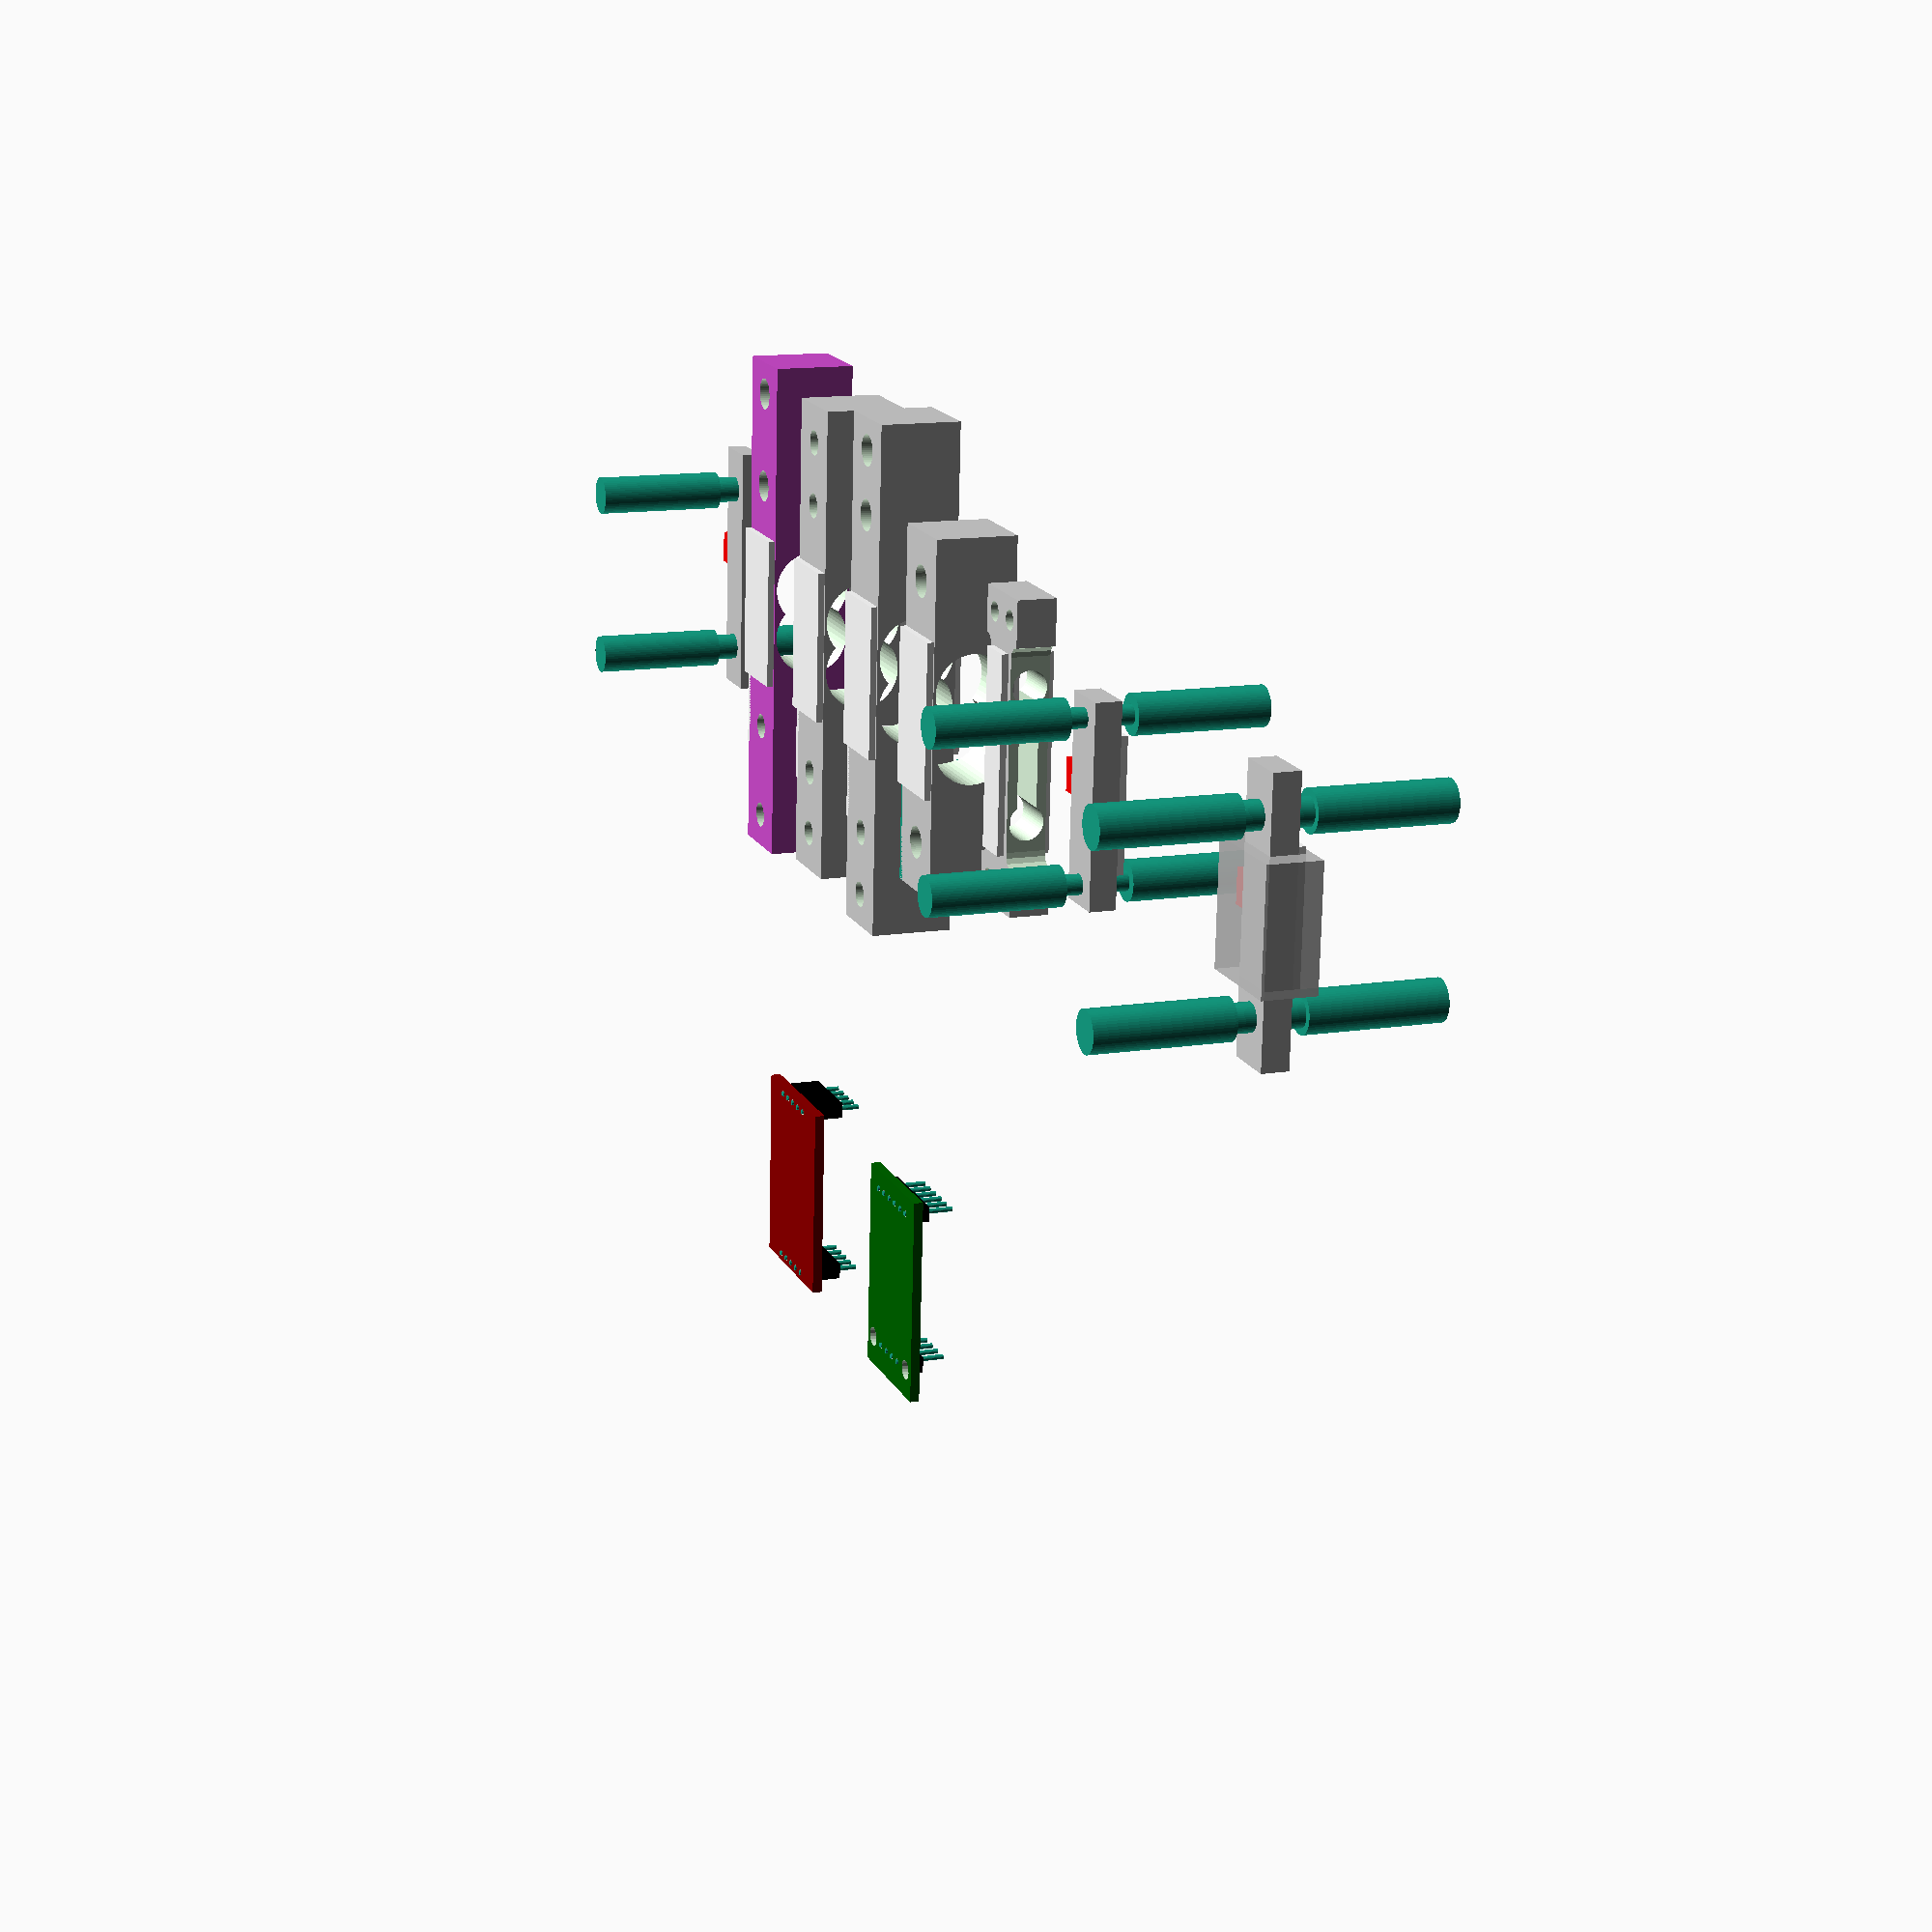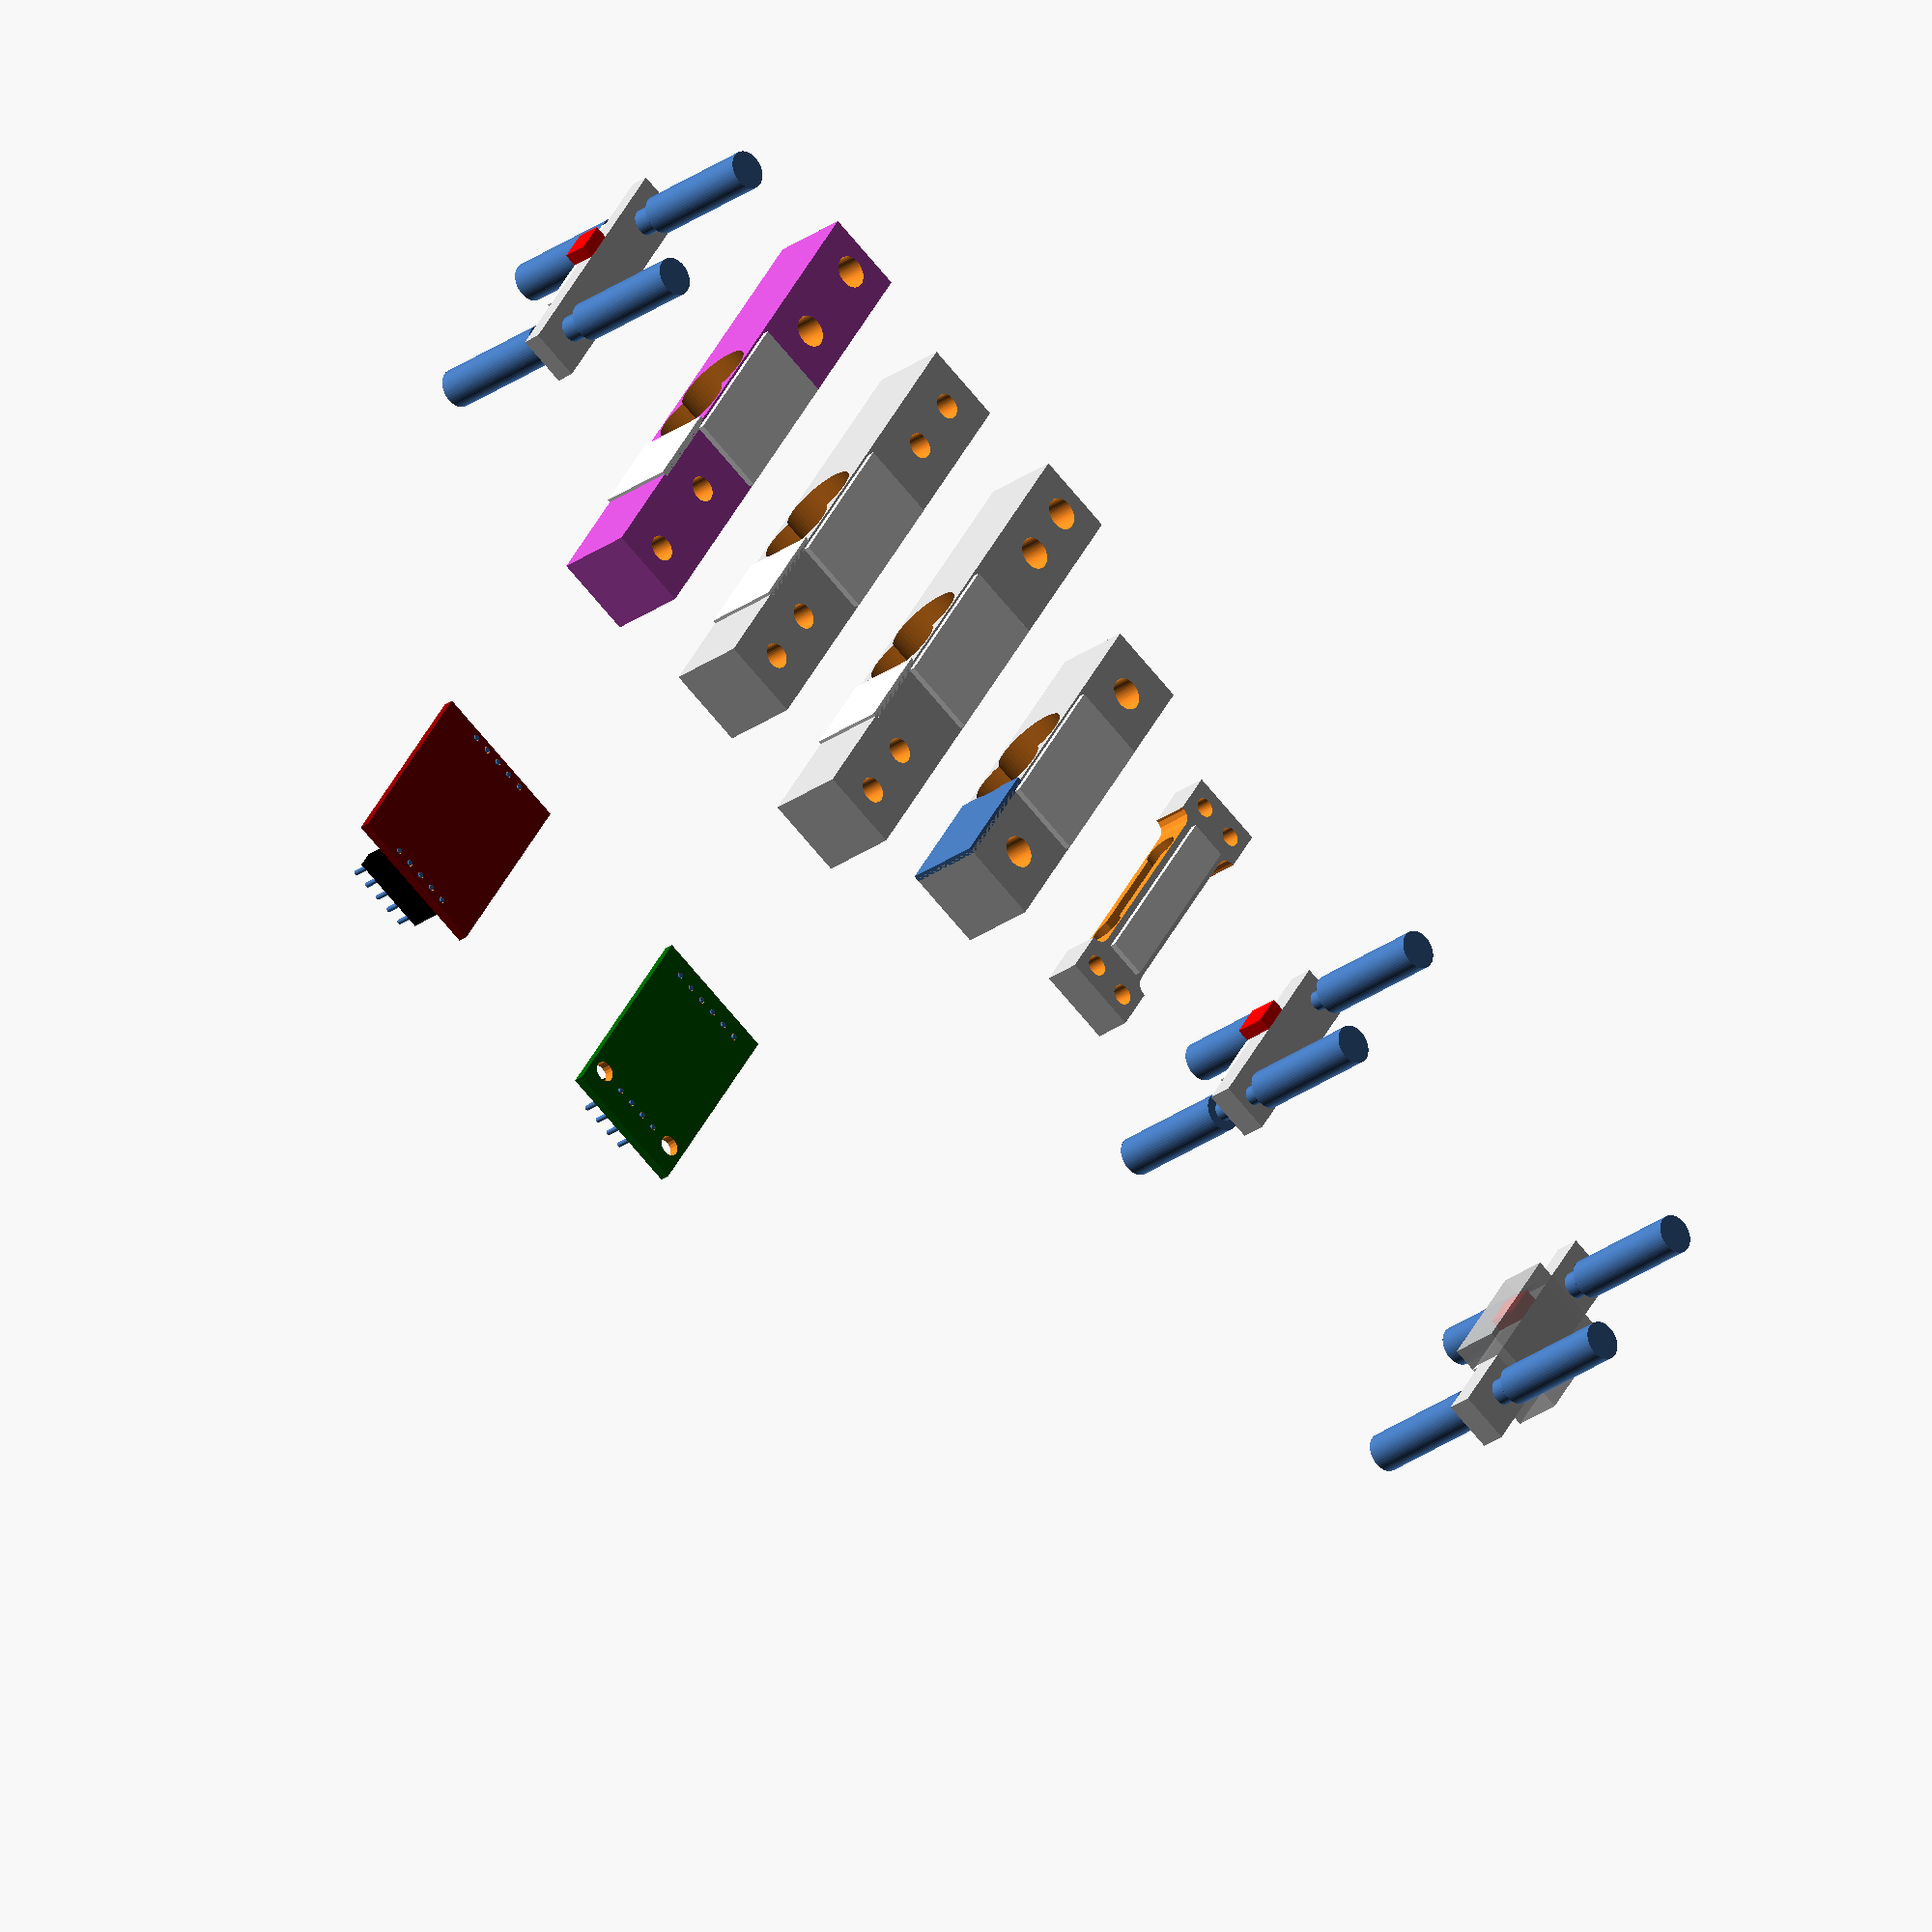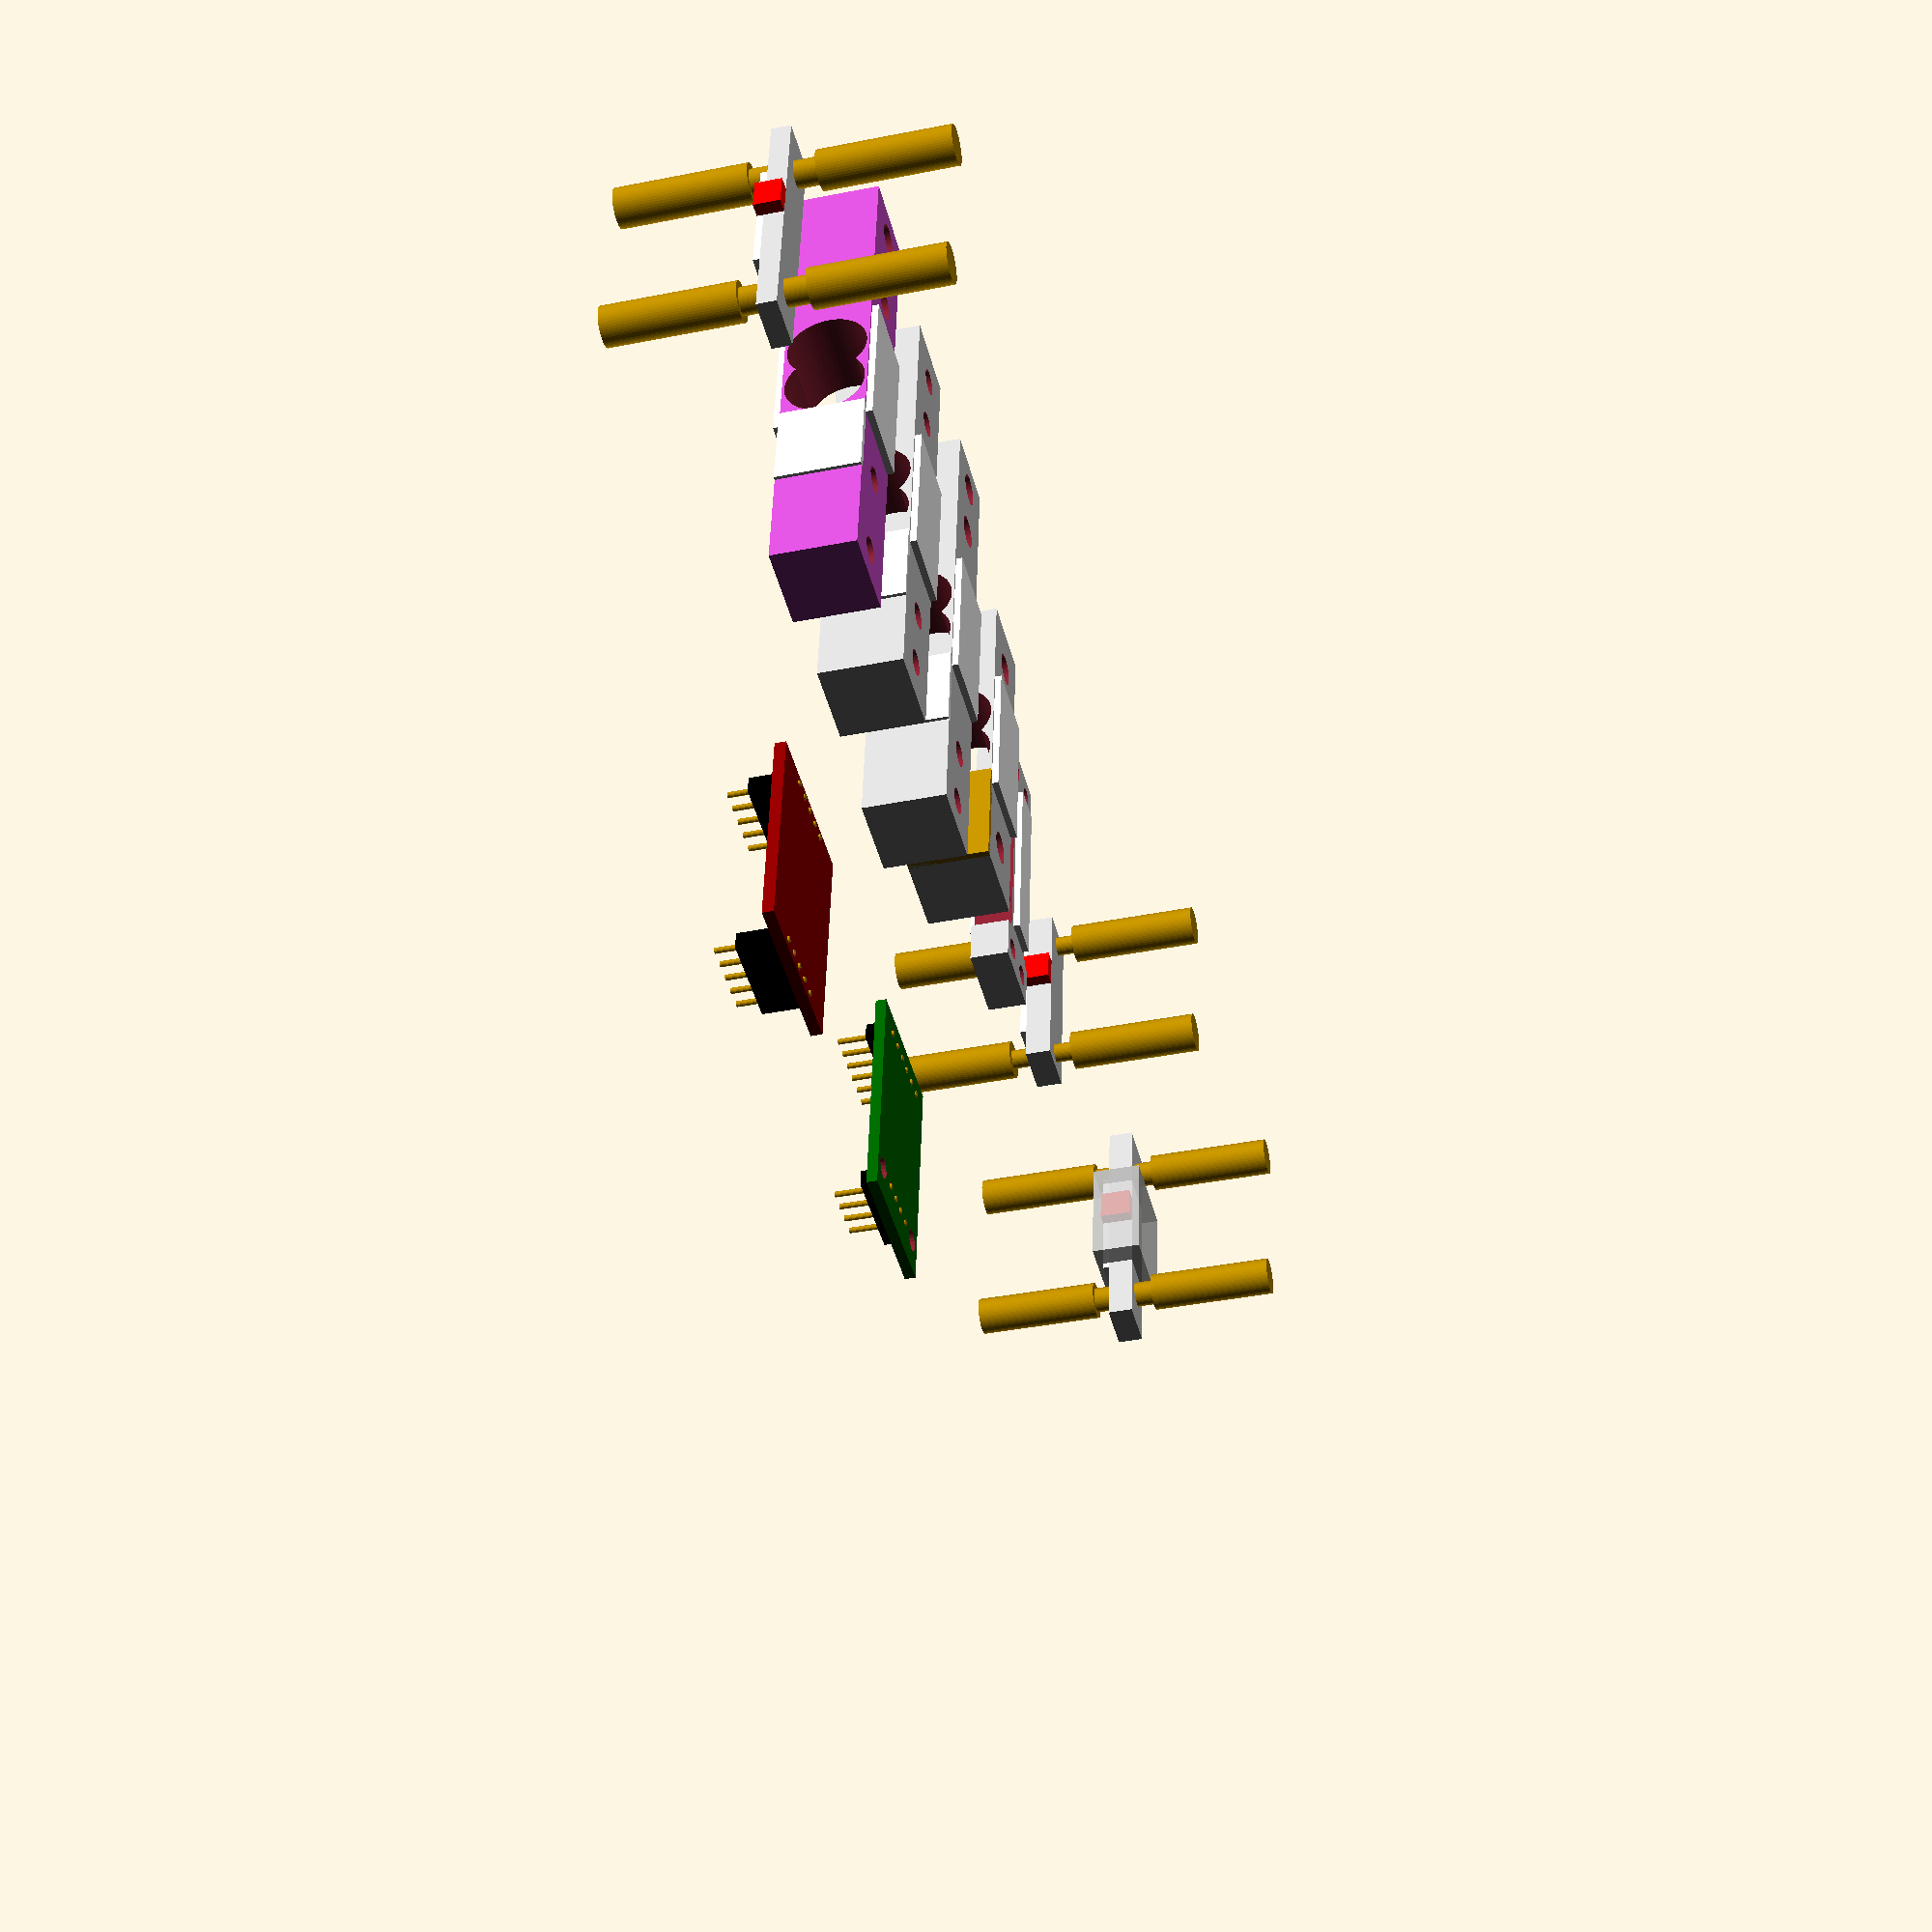
<openscad>
/** load_cells.scad
 * 
 * basic geometric model of common load_cell / strain_gage sensors
 * and amplifier boards.
 *
 * (c) 2021 fnh, hendrich@informatik.uni-hamburg.de
 */



translate( [0,80,0] ) tiny_load_cell(); 
translate( [100,50,0] ) sparkfun_hx711_load_cell_amp();
translate( [100, 0, 0] ) 
generic_hx711_load_cell_amp();

translate( [0,-80,0] ) 
  tiny_load_cell( l=30.0, w=8, h=4, h2=5, 
                  bore_offsets = [-12,12],
                  bore_diameters=[3.0,3.0] );
                  
translate( [0,-140,0] ) 
  tiny_load_cell( l=40.0, w=8, h=4, h2=5, 
                  waistbelt=[18,15,8] );

translate( [0,  0,0] ) load_cell_TAL220();   
translate( [0,-25,0] ) load_cell_TAL220B();                  
translate( [0,-50,0] ) load_cell_TAL221();                  
translate( [0, 25,0] ) load_cell_komputer_10kg();   
translate( [0, 50,0] ) load_cell_komputer_5kg();   
   
   
/** 
 * load cell 10 kg from komputer.de
 * same size as sparkfun, but differen screw positions,
 * note both left/right side threads are M4 (despite the variable name)
 */                  
module load_cell_komputer_10kg(
  load_cell_color = [0.8, 0.8, 0.8],
  sensor_size = [ 24,12,1 ],
  sensor_color = [1,1,1],
  m4_screw_length = 0,
  m4_top_screw_head_length = 0,
  m4_bot_screw_head_length = 0,
  m5_screw_length = 0,
  m5_top_screw_head_length = 0,
  m5_bot_screw_head_length = 0,
)
{
  ll = 75.2; ww = 12.7; hh = 12.7; hhgage = 1;
  
  
  difference() {
    union() {
      // main body
      color( load_cell_color )
        cube( [ll, ww, hh], center=true );
      
      // strain gages
      color( sensor_color ) 
      for( dz=[-hh/2-sensor_size[2]/2, hh/2+sensor_size[2]/2] ) 
        translate( [0,0,dz] ) 
          cube( [sensor_size[0], sensor_size[1], sensor_size[2]], center=true );
      
      // cable routing on one side
      color( sensor_color ) 
        translate( [7+10,ww/2,0] )
          cube( [14,1,hh], center=true );
    }

    // cylindrical cutouts
    for( dx=[-4,4] ) 
      translate( [dx,0,0] ) rotate( [90,0,0] ) 
        cylinder( d=12.0, h=20+ww+1, center=true, $fn=50 );
   
    // 2xM4 screw threads left side
    for( dx=[-ll/2+6,-ll/2+16] )
      translate( [dx,0,0] ) 
        cylinder( d=4.0, h=hh+1, center=true, $fn=50 );

    // 2xM4 screw threads right side
    for( dx=[ll/2-6,ll/2-16] )
      translate( [dx,0,0] ) 
        cylinder( d=4.0, h=hh+1, center=true, $fn=50 );
  }
     
  // optionally, extrude screws for use in diff() operation
  if (m4_screw_length > 0.0) {
    // 2xM4 screw threads
    for( dx=[ll/2-6,ll/2-16] )
      translate( [dx,0,0] ) 
        cylinder( d=4.0, h=hh+2*m4_screw_length+0.5, center=true, $fn=50 );
  }
  if (m4_top_screw_head_length > 0.0) {
    // 2xM4 screw heads, 
    for( dx=[ll/2-6,ll/2-16] )
      translate( [dx,0,hh/2+m4_screw_length+m4_top_screw_head_length/2] ) 
        cylinder( d=7.1, h=m4_top_screw_head_length, center=true, $fn=50 );
  }
  if (m4_bot_screw_head_length > 0.0) {
    // 2xM4 screw heads, 
    for( dx=[ll/2-6,ll/2-16] )
      translate( [dx,0,-(hh/2+m4_screw_length+m4_bot_screw_head_length/2)] ) 
        cylinder( d=7.1, h=m4_bot_screw_head_length, center=true, $fn=50 );
  }
  
  if (m5_screw_length > 0.0) {
    // 2xM5 screw threads
    for( dx=[-ll/2+6,-ll/2+16] )
      translate( [dx,0,0] ) 
        cylinder( d=4.0, h=hh+2*m5_screw_length+0.5, center=true, $fn=50 );
  }
  if (m5_top_screw_head_length > 0.0) {
    // 2xM5 screw heads
    for( dx=[-ll/2+6,-ll/2+16] )
      translate( [dx,0,hh/2+m5_screw_length+m5_top_screw_head_length/2] ) 
        cylinder( d=7.1, h=m5_top_screw_head_length, center=true, $fn=50 );
  }
  if (m5_bot_screw_head_length > 0.0) {
    // 2xM5 screw heads, 
    for( dx=[-ll/2+6,-ll/2+16] )
      translate( [dx,0,-(hh/2+m5_screw_length+m5_bot_screw_head_length/2)] ) 
        cylinder( d=7.1, h=m5_bot_screw_head_length, center=true, $fn=50 );
  }
} // load_cell_komputer_10kg
   



/** 
 * load cell 5 kg from komputer.de and reichelt.de
 * same size as sparkfun, but different screw positions (!),
 * left/right side threads are M4 and M5 (!)
 * screw bores spacing is 5.1 | 15 | 40 | 15 | 5.1
 */                  
module load_cell_komputer_5kg(
  load_cell_color = [0.8, 0.3, 0.8],
  sensor_size = [ 24,12,1 ],
  sensor_color = [1,1,1],
  m4_screw_length = 0,
  m4_top_screw_head_length = 0, // >= 4.0
  m4_bot_screw_head_length = 0,
  m5_screw_length = 0,
  m5_top_screw_head_length = 0, // >= 5.1
  m5_bot_screw_head_length = 0,
)
{
  ll = 80.2; ww = 12.7; hh = 12.7; hhgage = 1;
    
  dxl = [-ll/2 + 5.1, -ll/2 + 15 + 5.1];
  
  difference() {
    union() {
      // main body
      color( load_cell_color )
        cube( [ll, ww, hh], center=true );
      
      // strain gages
      color( sensor_color ) 
      for( dz=[-hh/2-sensor_size[2]/2, hh/2+sensor_size[2]/2] ) 
        translate( [0,0,dz] ) 
          cube( [sensor_size[0], sensor_size[1], sensor_size[2]], center=true );
      
      // cable routing on one side
      color( sensor_color ) 
        translate( [7+10,ww/2,0] )
          cube( [14,1,hh], center=true );
    }

    // cylindrical sensor cutouts
    for( dx=[-4,4] ) 
      translate( [dx,0,0] ) rotate( [90,0,0] ) 
        cylinder( d=12.0, h=20+ww+1, center=true, $fn=50 );
   
    // 2xM5 screw threads left side
    for( dx=dxl )
      translate( [dx,0,0] ) 
        cylinder( d=5.0, h=hh+1, center=true, $fn=50 );

    // 2xM4 screw threads right side
    for( dx=-dxl )
      translate( [dx,0,0] ) 
        cylinder( d=4.0, h=hh+1, center=true, $fn=50 );
  }
     
  // optionally, extrude screws for use in diff() operation
  if (m4_screw_length > 0.0) {
    // 2xM4 screw threads
    for( dx=-dxl )
      translate( [dx,0,0] ) 
        cylinder( d=4.0, h=hh+2*m4_screw_length+0.5, center=true, $fn=50 );
  }
  if (m4_top_screw_head_length > 0.0) {
    // 2xM4 screw heads, 
    for( dx=-dxl )
      translate( [dx,0,hh/2+m4_screw_length+m4_top_screw_head_length/2] ) 
        cylinder( d=7.1, h=m4_top_screw_head_length, center=true, $fn=50 );
  }
  if (m4_bot_screw_head_length > 0.0) {
    // 2xM4 screw heads, 
    for( dx=-dxl )
      translate( [dx,0,-(hh/2+m4_screw_length+m4_bot_screw_head_length/2)] ) 
        cylinder( d=7.1, h=m4_bot_screw_head_length, center=true, $fn=50 );
  }
  
  if (m5_screw_length > 0.0) {
    // 2xM5 screw threads
    for( dx=dxl )
      translate( [dx,0,0] ) 
        cylinder( d=5.0, h=hh+2*m5_screw_length+0.5, center=true, $fn=50 );
  }
  if (m5_top_screw_head_length > 0.0) {
    // 2xM5 screw heads
    for( dx=dxl )
      translate( [dx,0,hh/2+m5_screw_length+m5_top_screw_head_length/2] ) 
        cylinder( d=8.6, h=m5_top_screw_head_length, center=true, $fn=50 );
  }
  if (m5_bot_screw_head_length > 0.0) {
    // 2xM5 screw heads, 
    for( dx=dxl )
      translate( [dx,0,-(hh/2+m5_screw_length+m5_bot_screw_head_length/2)] ) 
        cylinder( d=7.1, h=m5_bot_screw_head_length, center=true, $fn=50 );
  }
} // load_cell_komputer_10kg

   

/** 
 * sparkfun load cell 10 kg
 * https://www.sparkfun.com/products/13329
 * www.htc-sensor.com miniature load cell TAL 220 3..200kg
 */                  
module load_cell_TAL220(
  load_cell_color = [0.8, 0.8, 0.8],
  sensor_size = [ 24,12,1 ],
  sensor_color = [1,1,1],
  m4_screw_length = 0,
  m4_top_screw_head_length = 0,
  m4_bot_screw_head_length = 0,
  m5_screw_length = 0,
  m5_top_screw_head_length = 0,
  m5_bot_screw_head_length = 0,
)
{
  ll = 80; ww = 12.7; hh = 12.7; hhgage = 1;
  
  
  difference() {
    union() {
      // main body
      color( load_cell_color )
        cube( [ll, ww, hh], center=true );
      
      // strain gages
      color( sensor_color ) 
      for( dz=[-hh/2-sensor_size[2]/2, hh/2+sensor_size[2]/2] ) 
        translate( [0,0,dz] ) 
          cube( [sensor_size[0], sensor_size[1], sensor_size[2]], center=true );
      
      // cable routing on one side
      color( sensor_color ) 
        translate( [7+10,ww/2,0] )
          cube( [14,1,hh], center=true );
    }

    // cylindrical cutouts
    for( dx=[-4,4] ) 
      translate( [dx,0,0] ) rotate( [90,0,0] ) 
        cylinder( d=12.0, h=20+ww+1, center=true, $fn=50 );
   
    // 2xM5 screw threads
    for( dx=[-ll/2+5,-ll/2+15] )
      translate( [dx,0,0] ) 
        cylinder( d=5.0, h=hh+1, center=true, $fn=50 );

    // 2xM4 screw threads
    for( dx=[ll/2-5,ll/2-15] )
      translate( [dx,0,0] ) 
        cylinder( d=4.0, h=hh+1, center=true, $fn=50 );
  }
     
  // optionally, extrude screws for use in diff() operation
  if (m4_screw_length > 0.0) {
    // 2xM4 screw threads
    for( dx=[ll/2-5,ll/2-15] )
      translate( [dx,0,0] ) 
        cylinder( d=4.0, h=hh+2*m4_screw_length+0.5, center=true, $fn=50 );
  }
  if (m4_top_screw_head_length > 0.0) {
    // 2xM4 screw heads, 
    for( dx=[ll/2-5,ll/2-15] )
      translate( [dx,0,hh/2+m4_screw_length+m4_top_screw_head_length/2] ) 
        cylinder( d=7.1, h=m4_top_screw_head_length, center=true, $fn=50 );
  }
  if (m4_bot_screw_head_length > 0.0) {
    // 2xM4 screw heads, 
    for( dx=[ll/2-5,ll/2-15] )
      translate( [dx,0,-(hh/2+m4_screw_length+m4_bot_screw_head_length/2)] ) 
        cylinder( d=7.1, h=m4_bot_screw_head_length, center=true, $fn=50 );
  }
  
  if (m5_screw_length > 0.0) {
    // 2xM5 screw threads
    for( dx=[-ll/2+5,-ll/2+15] )
      translate( [dx,0,0] ) 
        cylinder( d=5.0, h=hh+2*m5_screw_length+0.5, center=true, $fn=50 );
  }
  if (m5_top_screw_head_length > 0.0) {
    // 2xM5 screw heads
    for( dx=[-ll/2+5,-ll/2+15] )
      translate( [dx,0,hh/2+m5_screw_length+m5_top_screw_head_length/2] ) 
        cylinder( d=8.6, h=m5_top_screw_head_length, center=true, $fn=50 );
  }
  if (m5_bot_screw_head_length > 0.0) {
    // 2xM5 screw heads, 
    for( dx=[-ll/2+5,-ll/2+15] )
      translate( [dx,0,-(hh/2+m5_screw_length+m5_bot_screw_head_length/2)] ) 
        cylinder( d=8.6, h=m5_bot_screw_head_length, center=true, $fn=50 );
  }

} // load_cell_TAL220


   
                  
/** 
 * sparkfun load cell
 * https://www.sparkfun.com/products/14727
 * www.htc-sensor.com miniature load cell TAL 220B 2..50kg
 */                  
module load_cell_TAL220B(
  load_cell_color = [0.8, 0.8, 0.8],
  sensor_size = [ 24,12,1 ],
  sensor_color = [1,1,1],
)
{
  ll = 55; ww = 12.7; hh = 12.7; hhgage = 1;
  lb = 40; bbb = 3.0; dbb = 3.2; bby = 6.0; 
  li = 33; di = 20.0;
  
  
  difference() {
    union() {
      // main body
      color( load_cell_color )
        cube( [ll, ww, hh], center=true );
      
      // strain gages
      color( sensor_color ) 
      for( dz=[-hh/2-sensor_size[2]/2, hh/2+sensor_size[2]/2] ) 
        translate( [0,0,dz] ) 
          cube( [sensor_size[0], sensor_size[1], sensor_size[2]], center=true );
      
      // cable routing on one side
      translate( [ll/2-7-2,ww/2,0] )
        cube( [14+4,1,hh], center=true );
      
    }

    // cylindrical cutouts
    for( dx=[-4,4] ) 
      translate( [dx,0,0] ) rotate( [90,0,0] ) 
        cylinder( d=12.0, h=20+ww+1, center=true, $fn=50 );
   
    // M5 screw threads
    for( dx=[-lb/2,lb/2] )
      translate( [dx,0,0] ) 
        cylinder( d=5.0, h=hh+1, center=true, $fn=50 );
    
  }
} // load_cell_TAL221



/** 
 * sparkfun load cell
 * https://www.sparkfun.com/products/14729
 * www.htc-sensor.com miniature load cell TAL 220B 2..50kg
 */                  
module load_cell_TAL220B(
  load_cell_color = [0.8, 0.8, 0.8],
  sensor_size = [ 24,12,1 ],
  sensor_color = [1,1,1],
)
{
  ll = 55; ww = 12.7; hh = 12.7; hhgage = 1;
  lb = 40; bbb = 3.0; dbb = 3.2; bby = 6.0; 
  li = 33; di = 20.0;
  
  
  difference() {
    union() {
      // main body
      color( load_cell_color )
        cube( [ll, ww, hh], center=true );
      
      // strain gages
      color( sensor_color ) 
      for( dz=[-hh/2-sensor_size[2]/2, hh/2+sensor_size[2]/2] ) 
        translate( [0,0,dz] ) 
          cube( [sensor_size[0], sensor_size[1], sensor_size[2]], center=true );
      
      // cable routing on one side
      translate( [ll/2-7-2,ww/2,0] )
        cube( [14+4,1,hh], center=true );
      
    }

    // cylindrical cutouts
    for( dx=[-4,4] ) 
      translate( [dx,0,0] ) rotate( [90,0,0] ) 
        cylinder( d=12.0, h=20+ww+1, center=true, $fn=50 );
   
    // M5 screw threads
    for( dx=[-lb/2,lb/2] )
      translate( [dx,0,0] ) 
        cylinder( d=5.0, h=hh+1, center=true, $fn=50 );
    
  }
} // load_cell_TAL220B


   
                  
/** 
 * sparkfun 100g load cell
 * https://www.sparkfun.com/products/14727
 * www.htc-sensor.com miniature load cell TAL 221 
 */                  
module load_cell_TAL221(
  load_cell_color = [0.8, 0.8, 0.8],
  sensor_size = [ 30,6,1 ],
  sensor_color = [1,1,1],
)
{
  ll = 47; ww = 12; hh = 6; hhgage = 1;
  lb = 40; bbb = 3.0; dbb = 3.2; bby = 6.0; 
  li = 33; di = 20.0;
  
  
  difference() {
    union() {
      // main body
      color( load_cell_color )
        cube( [ll, ww, hh], center=true );
      
      // strain gages
      color( sensor_color ) 
      for( dz=[-hh/2-sensor_size[2]/2, hh/2+sensor_size[2]/2] ) 
        translate( [0,0,dz] ) 
          cube( [sensor_size[0], sensor_size[1], sensor_size[2]], center=true );
    }
    
    // side cutouts
    for( dy=[-ww/2, ww/2] )
      hull() {
        translate( [-33/2+2,dy,0] ) 
          cylinder( d=4, h=hh+1, center=true, $fn=15 );
        translate( [+33/2-2,dy,0] ) 
          cylinder( d=4, h=hh+1, center=true, $fn=15 );
    }

    // cylindrical cutouts
    for( dx=[-10,10] ) 
      translate( [dx,0,0] ) rotate( [90,0,0] ) 
        cylinder( d=5.3, h=20+ww+1, center=true, $fn=50 );
   
    // center cutout
    cube( [20,ww+1,3], center=true );
    
    // screw threads (left)
    for( dy=[-3,+3] )
      translate( [-lb/2,dy,0] ) 
        cylinder( d=3.0, h=hh+1, center=true, $fn=50 );
    
    // screw through bores (right)
    for( dy=[-3,+3] )
      translate( [lb/2,dy,0] ) 
        cylinder( d=3.2, h=hh+1, center=true, $fn=50 );
  }
} // load_cell_TAL221


 
 
/**
 * thin bar load cell of given dimensions. 
 * Model origin is at the center of the bar, orientation along x,
 * sensor at +z.
 */
module tiny_load_cell(
  l = 40.0,
  h =  3.0,
  h2 = 4.0,
  w =  8.0,
  bore_offsets = [-13.5, 13.5],
  bore_diameters = [4.1, 4.1],
  load_cell_color = [0.8, 0.8, 0.8],
  sensor_size = [ 20,8,1 ],
  sensor_color = [1,1,1],
  extrude_screws_length = 10,
  extrude_screws_head_length = 20,
  extrude_screws_head_diameter = 6,
  cable_color  = [1,0,0],
  waistbelt = [],
)
{
  difference() {
    union() { 
      // main load cell metal bar
      color( load_cell_color )
        cube( [l,w,h], center=true );
      // strain gage sensor blob
      color( sensor_color )
        translate( [0,0,h/2 + sensor_size[2]/2] )
          cube( [sensor_size[0], sensor_size[1], sensor_size[2]], center=true );
      color( cable_color )
        translate( [-2.5, w/2+2/2, h2/2-h/2] ) 
          cube( [5,2,h2], center=true );
      
    }
    // screw bores
    for( i = [0:len(bore_offsets)-1] ) {
      dx = bore_offsets[i];
      translate( [dx, 0, 0] )
        cylinder( d=bore_diameters[i], h=h2, center=true, $fn=50 );
    }
  } // difference
  
  if (extrude_screws_length > 0) {
    for( i = [0:len(bore_offsets)-1] ) {
      dx = bore_offsets[i];
      translate( [dx, 0, 0] )
        cylinder( d=bore_diameters[i], h=extrude_screws_length, center=true, $fn=50 );
    }
  }
  if (extrude_screws_head_length > 0) {
    for( i = [0:len(bore_offsets)-1] ) {
      dx = bore_offsets[i];
      translate( [dx, 0, extrude_screws_length/2] )
        cylinder( d=extrude_screws_head_diameter, h=extrude_screws_head_length, center=false, $fn=50 );
      translate( [dx, 0, -extrude_screws_length/2-extrude_screws_head_length] )
        cylinder( d=extrude_screws_head_diameter, h=extrude_screws_head_length, center=false, $fn=50 );
    }
  }
  
  if (len(waistbelt) > 0) {
    color( "silver", 0.8 )
     cube( [waistbelt[0], waistbelt[1], waistbelt[2]], center=true ); 
  }
} // tiny_load_cell



module generic_hx711_load_cell_amp( headers=true, header_pin_length=8 )
{
  l = 33.5; w = 20.5; h = 1.5; xh = 2; zh = 2;
  difference() {
    union() {
      // main pcb
      color( "darkgreen" )
      translate( [0,0,h/2] )
        cube( [l,w,h], center=true );
      // hx 711 chip
      color( "black" )
        translate( [0,0,h+0.5] )  
          cube( [4.5, 10.0, 1.0], center=true );
        
      if (headers) {
        color( "black") 
          translate( [-l/2+3,0,h+zh/2] )
            cube( [2.54, 6*2.54, zh], center=true );
        color( "black") 
          translate( [l/2-4.5,0,h+zh/2] )
            cube( [2.54, 5*2.54, zh], center=true );
      }
    }
    
    // two M3 mounting bores d=3.15
    dd = 3.15;
    translate( [l/2-3.0-dd/2, w/2-1.0-dd/2, -0.1] )
      cylinder( d=dd, h=h+0.2, center=false, $fn=20 );
    translate( [l/2-3.0-dd/2, -w/2+1.0+dd/2, -0.1] )
      cylinder( d=dd, h=h+0.2, center=false, $fn=20 );

    for( i=[-1.5, -0.5, 0.5, 1.5 ] ) {
      dy = i * 2.54;
      translate( [l/2-4.5,dy,-0.2] ) 
        cylinder( d=1.0, h=h+zh+1, center=false, $fn=20 );
    }
    for( i=[-2.5, -1.5, -0.5, 0.5, 1.5, 2.5 ] ) {
      dy = i * 2.54;
      translate( [-l/2+3.0,dy,-0.2] ) 
        cylinder( d=1.0, h=h+zh+1, center=false, $fn=20 );
    }    
  } // difference
  
  if (header_pin_length > 0) {
    for( i=[-1.5, -0.5, 0.5, 1.5 ] ) {
      dy = i * 2.54;
      translate( [l/2-4.5,dy,-0.2] ) 
        cylinder( d=0.8, h=header_pin_length, center=false, $fn=20 );
    }    
    for( i=[-2.5, -1.5, -0.5, 0.5, 1.5, 2.5 ] ) {
      dy = i * 2.54;
      translate( [-l/2+3.0,dy,-0.2] ) 
        cylinder( d=0.8, h=header_pin_length, center=false, $fn=20 );
    }    
  }
}



module sparkfun_hx711_load_cell_amp( headers=true, header_pin_length=10 )
{
  l = 31.2; w = 23.4; h = 1.6; xh = l/2 - 2.54/2; zh = 5.05;
  difference() {
    union() {
      // main pcb
      color( "darkred" )
      translate( [0,0,h/2] )
        cube( [l,w,h], center=true );
      // hx 711 chip
      color( "black" )
        translate( [0,0,h+0.5] )  
          cube( [4.5, 10.0, 1.0], center=true );
      if (headers) {
        color( "black") 
          translate( [-xh,0,h+zh/2] )
            cube( [2.54, 5*2.54, zh], center=true );
        color( "black") 
          translate( [+xh,0,h+zh/2] )
            cube( [2.54, 5*2.54, zh], center=true );
      }
    }

    for( i=[-2,-1,0,1,2] ) {
      dy = i * 2.54;
      translate( [-xh,dy,-0.5] ) 
        cylinder( d=1.0, h=h+zh+1, center=false, $fn=20 );
      translate( [+xh,dy,-0.5] ) 
        cylinder( d=1.0, h=h+zh+1, center=false, $fn=20 );
    }    
  } // difference
  
  if (header_pin_length > 0) {
    for( i=[-2,-1,0,1,2] ) {
      dy = i * 2.54;
      translate( [-xh,dy,-0.2] ) 
        cylinder( d=0.8, h=header_pin_length, center=false, $fn=20 );
      translate( [+xh,dy,-0.2] ) 
        cylinder( d=0.8, h=header_pin_length, center=false, $fn=20 );
    }    
    
  }
} // sparkfun_hx711_load_cell_amp


</openscad>
<views>
elev=346.8 azim=86.3 roll=249.6 proj=p view=solid
elev=206.6 azim=237.4 roll=41.0 proj=o view=wireframe
elev=218.3 azim=264.2 roll=75.9 proj=p view=wireframe
</views>
